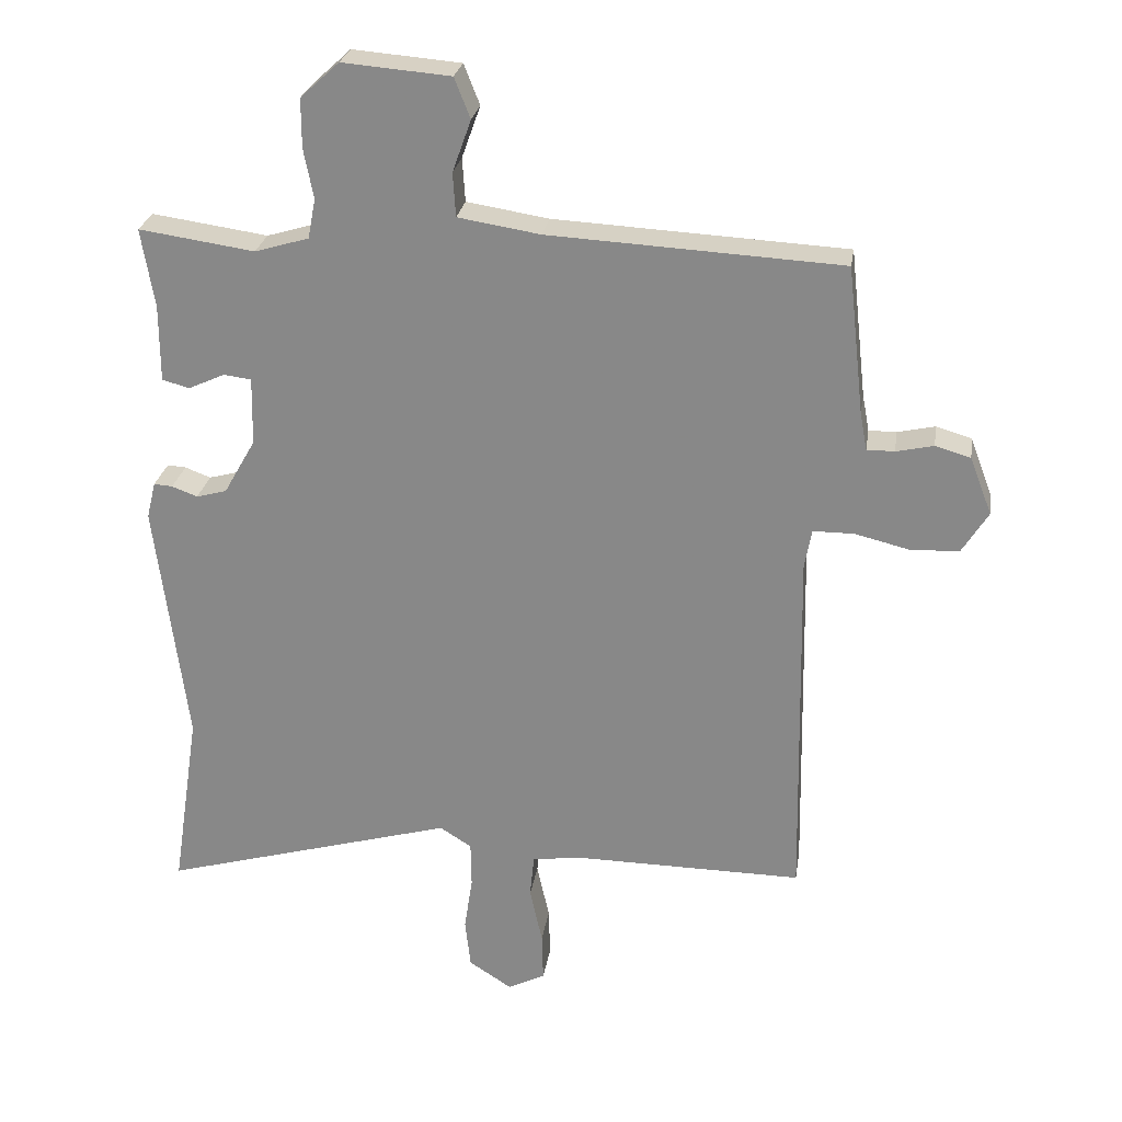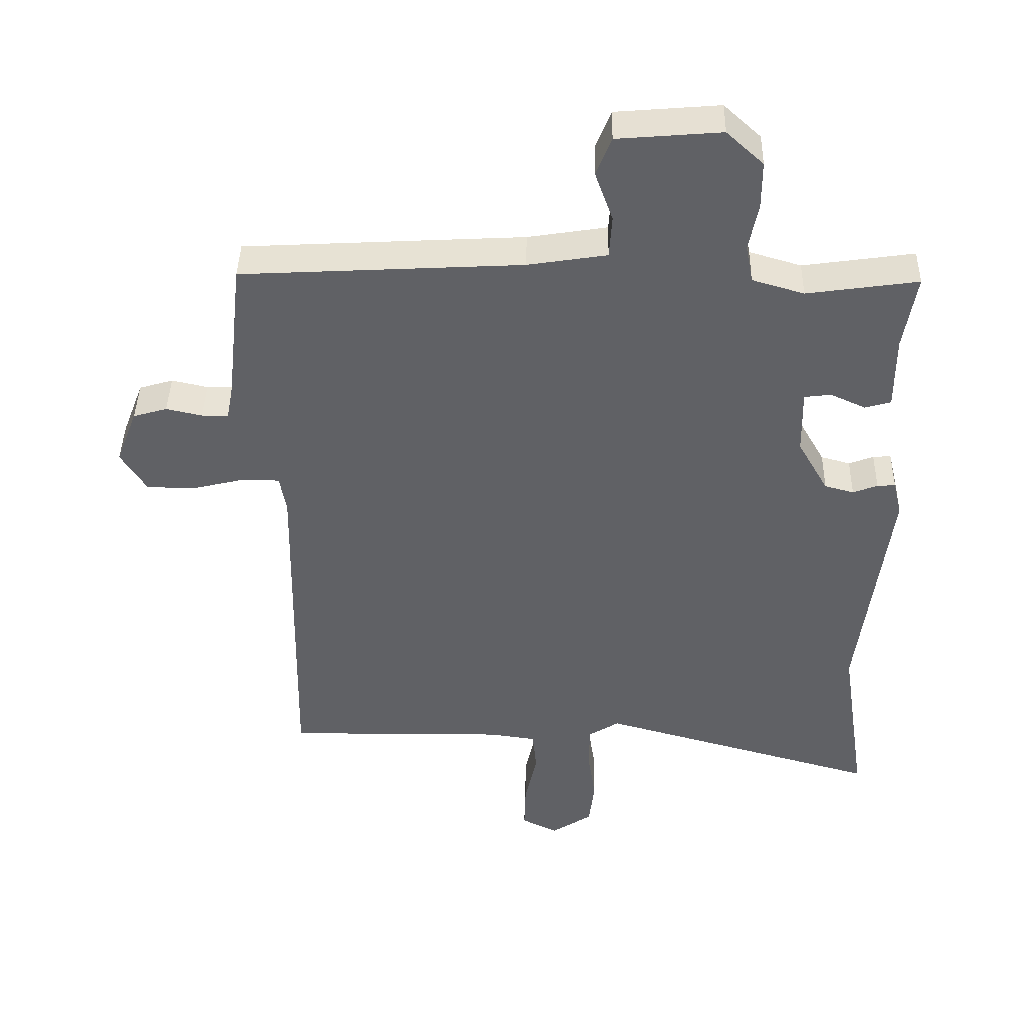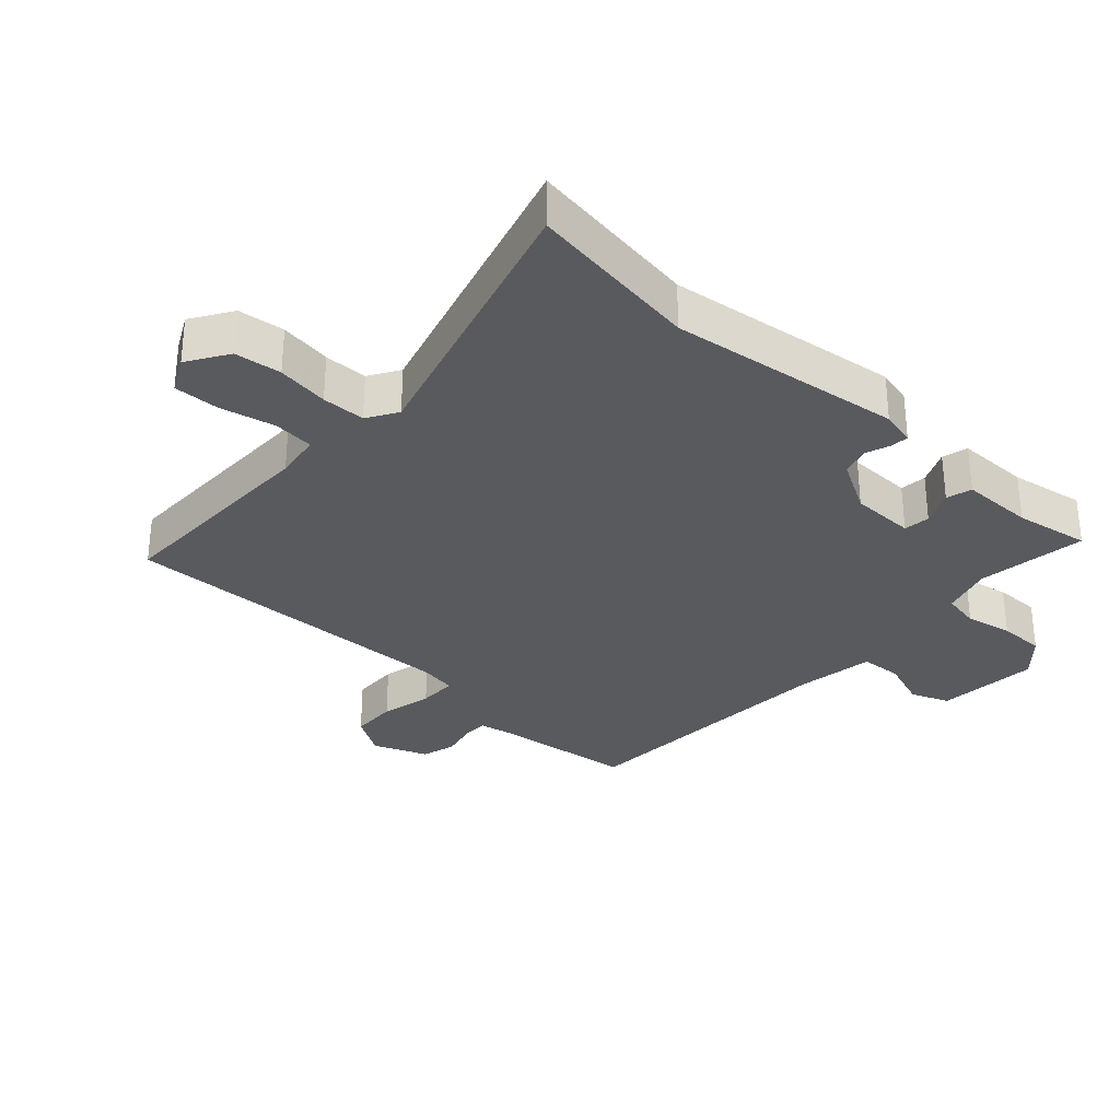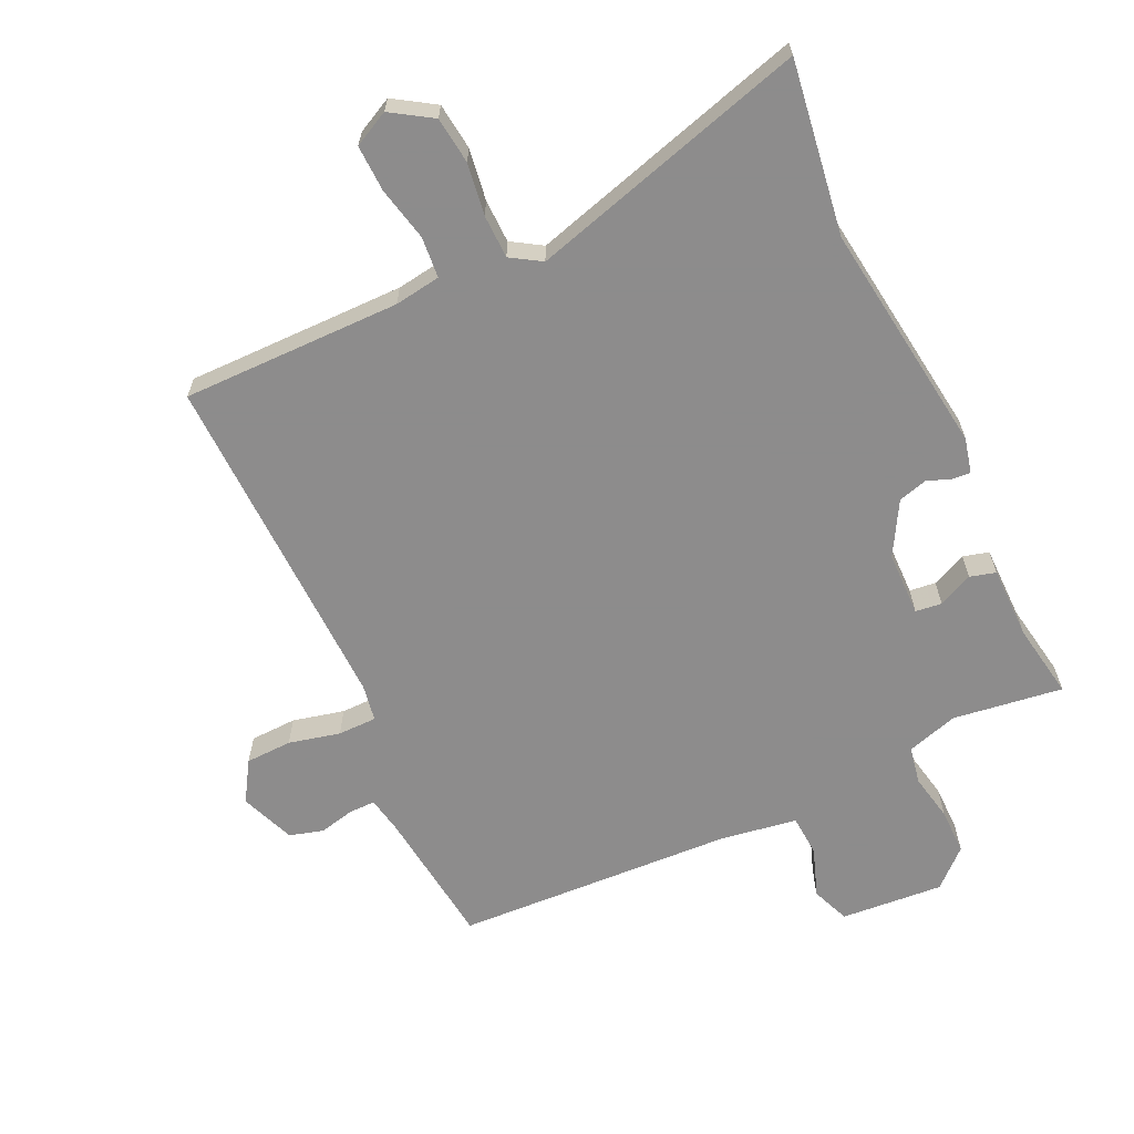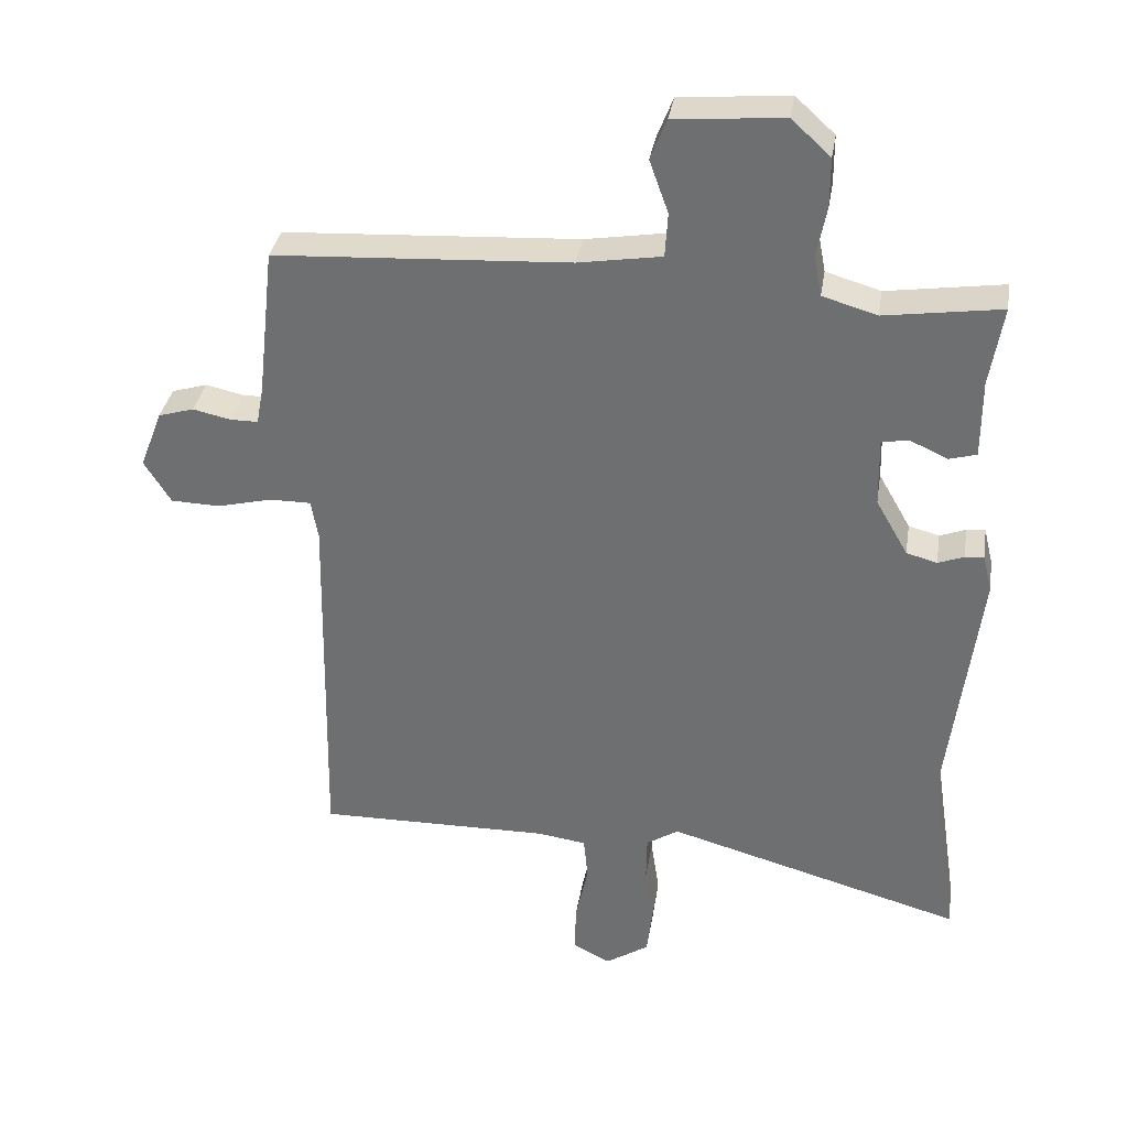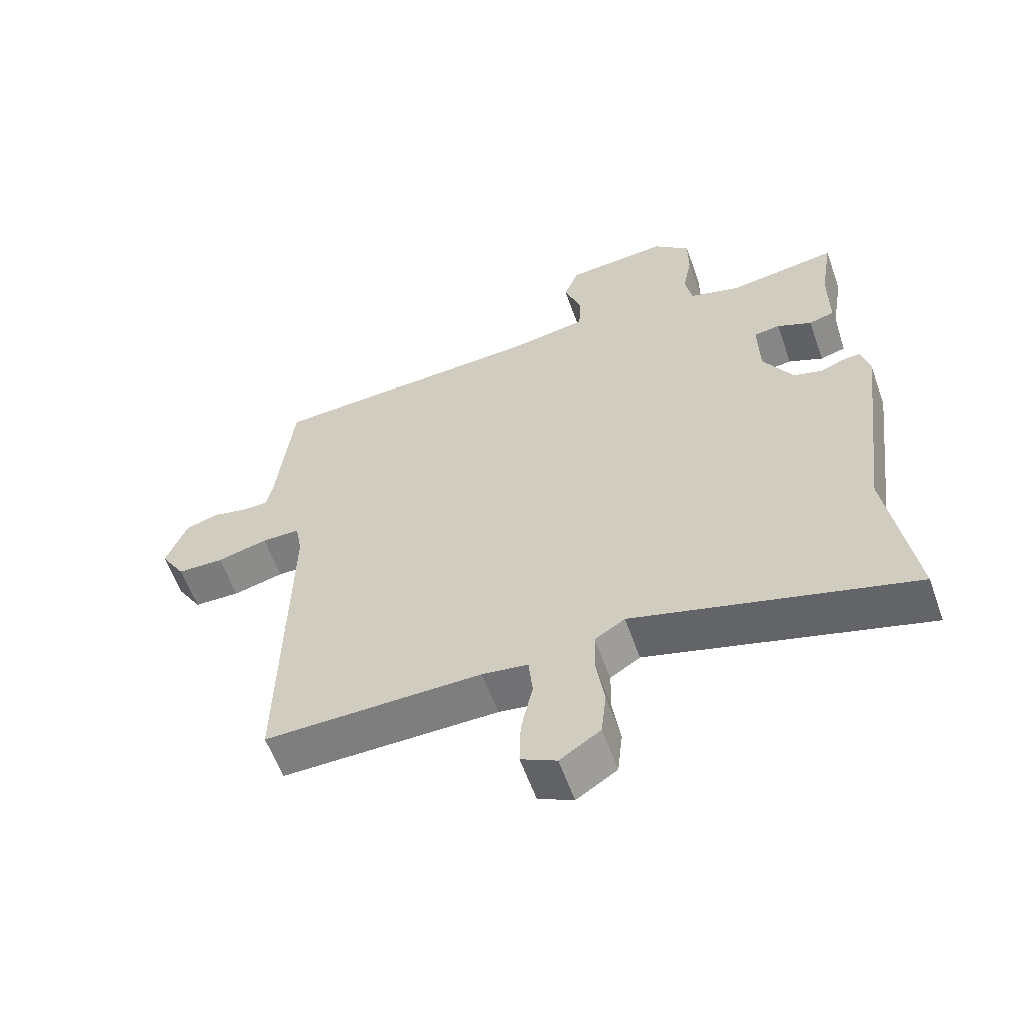
<metadata>
{"format":"obj","ext":"obj","renderer":"f3d","projection":"perspective","resolution":1024,"background":"white","views":[{"elev":25.8,"azim":8.7,"up":"+Z"},{"elev":41.7,"azim":-178.8,"up":"+Z"},{"elev":-31.4,"azim":-132.2,"up":"+Y"},{"elev":-64.3,"azim":-154.6,"up":"+Y"},{"elev":34.1,"azim":-170.9,"up":"+Z"},{"elev":-59.2,"azim":-160.4,"up":"+Z"}]}
</metadata>
<code>
v -0.511 0.07 -0.571
v -0.471 0.07 -0.308
v -0.516 0.07 0.047
v -0.503 0.07 0.1
v -0.476 0.07 0.098
v -0.439 0.07 0.084
v -0.395 0.07 0.096
v -0.349 0.07 0.176
v -0.347 0.07 0.274
v -0.387 0.07 0.279
v -0.44 0.07 0.255
v -0.479 0.07 0.266
v -0.479 0.07 0.377
v -0.498 0.07 0.491
v -0.331 0.07 0.467
v -0.253 0.07 0.49
v -0.242 0.07 0.547
v -0.256 0.07 0.619
v -0.256 0.07 0.689
v -0.2 0.07 0.74
v -0.044 0.07 0.727
v -0.021 0.07 0.669
v -0.048 0.07 0.594
v -0.044 0.07 0.531
v 0.075 0.07 0.512
v 0.497 0.07 0.489
v 0.521 0.07 0.275
v 0.531 0.07 0.222
v 0.571 0.07 0.222
v 0.625 0.07 0.234
v 0.676 0.07 0.219
v 0.708 0.07 0.136
v 0.67 0.07 0.075
v 0.599 0.07 0.073
v 0.521 0.07 0.092
v 0.462 0.07 0.092
v 0.452 0.07 0.036
v 0.462 0.07 -0.489
v 0.129 0.07 -0.485
v 0.059 0.07 -0.495
v 0.053 0.07 -0.557
v 0.071 0.07 -0.639
v 0.073 0.07 -0.71
v 0.019 0.07 -0.737
v -0.043 0.07 -0.697
v -0.051 0.07 -0.626
v -0.039 0.07 -0.547
v -0.04 0.07 -0.481
v -0.086 0.07 -0.452
v -0.511 0 -0.571
v -0.471 0 -0.308
v -0.516 0 0.047
v -0.503 0 0.1
v -0.476 0 0.098
v -0.439 0 0.084
v -0.395 0 0.096
v -0.349 0 0.176
v -0.347 0 0.274
v -0.387 0 0.279
v -0.44 0 0.255
v -0.479 0 0.266
v -0.479 0 0.377
v -0.498 0 0.491
v -0.331 0 0.467
v -0.253 0 0.49
v -0.242 0 0.547
v -0.256 0 0.619
v -0.256 0 0.689
v -0.2 0 0.74
v -0.044 0 0.727
v -0.021 0 0.669
v -0.048 0 0.594
v -0.044 0 0.531
v 0.075 0 0.512
v 0.497 0 0.489
v 0.521 0 0.275
v 0.531 0 0.222
v 0.571 0 0.222
v 0.625 0 0.234
v 0.676 0 0.219
v 0.708 0 0.136
v 0.67 0 0.075
v 0.599 0 0.073
v 0.521 0 0.092
v 0.462 0 0.092
v 0.452 0 0.036
v 0.462 0 -0.489
v 0.129 0 -0.485
v 0.059 0 -0.495
v 0.053 0 -0.557
v 0.071 0 -0.639
v 0.073 0 -0.71
v 0.019 0 -0.737
v -0.043 0 -0.697
v -0.051 0 -0.626
v -0.039 0 -0.547
v -0.04 0 -0.481
v -0.086 0 -0.452
f 44 45 46 47
f 44 47 48
f 41 42 43 44
f 40 41 44 48
f 39 40 48 49
f 37 38 39 49
f 32 33 34 35
f 32 35 36
f 29 30 31 32
f 28 29 32 36
f 27 28 36
f 25 26 27 36
f 24 25 36 37
f 20 21 22 23
f 20 23 24
f 17 18 19 20
f 16 17 20 24
f 15 16 24 37
f 13 14 15 37
f 10 11 12 13
f 9 10 13
f 3 4 5 6
f 2 3 6 7
f 1 2 7 8
f 37 49 1 8
f 9 13 37
f 8 9 37
f 96 95 94 93
f 97 96 93
f 93 92 91 90
f 97 93 90 89
f 98 97 89 88
f 98 88 87 86
f 84 83 82 81
f 85 84 81
f 81 80 79 78
f 85 81 78 77
f 85 77 76
f 85 76 75 74
f 86 85 74 73
f 72 71 70 69
f 73 72 69
f 69 68 67 66
f 73 69 66 65
f 86 73 65 64
f 86 64 63 62
f 62 61 60 59
f 62 59 58
f 55 54 53 52
f 56 55 52 51
f 57 56 51 50
f 57 50 98 86
f 86 62 58
f 86 58 57
f 1 50 51 2
f 2 51 52 3
f 3 52 53 4
f 4 53 54 5
f 5 54 55 6
f 6 55 56 7
f 7 56 57 8
f 8 57 58 9
f 9 58 59 10
f 10 59 60 11
f 11 60 61 12
f 12 61 62 13
f 13 62 63 14
f 14 63 64 15
f 15 64 65 16
f 16 65 66 17
f 17 66 67 18
f 18 67 68 19
f 19 68 69 20
f 20 69 70 21
f 21 70 71 22
f 22 71 72 23
f 23 72 73 24
f 24 73 74 25
f 25 74 75 26
f 26 75 76 27
f 27 76 77 28
f 28 77 78 29
f 29 78 79 30
f 30 79 80 31
f 31 80 81 32
f 32 81 82 33
f 33 82 83 34
f 34 83 84 35
f 35 84 85 36
f 36 85 86 37
f 37 86 87 38
f 38 87 88 39
f 39 88 89 40
f 40 89 90 41
f 41 90 91 42
f 42 91 92 43
f 43 92 93 44
f 44 93 94 45
f 45 94 95 46
f 46 95 96 47
f 47 96 97 48
f 48 97 98 49
f 49 98 50 1

</code>
